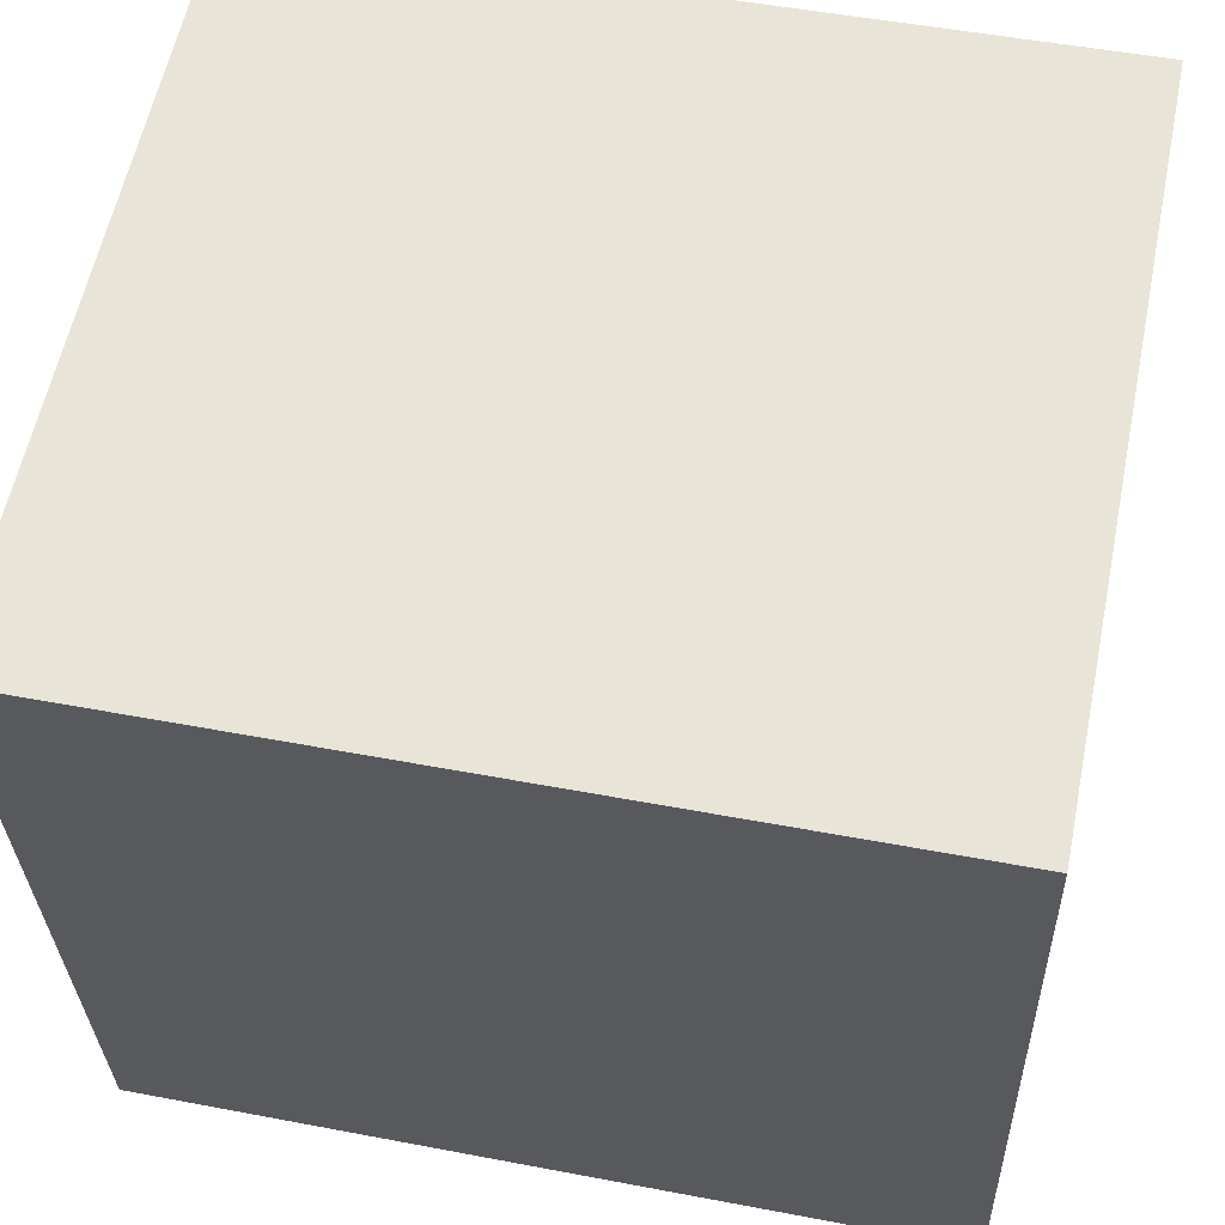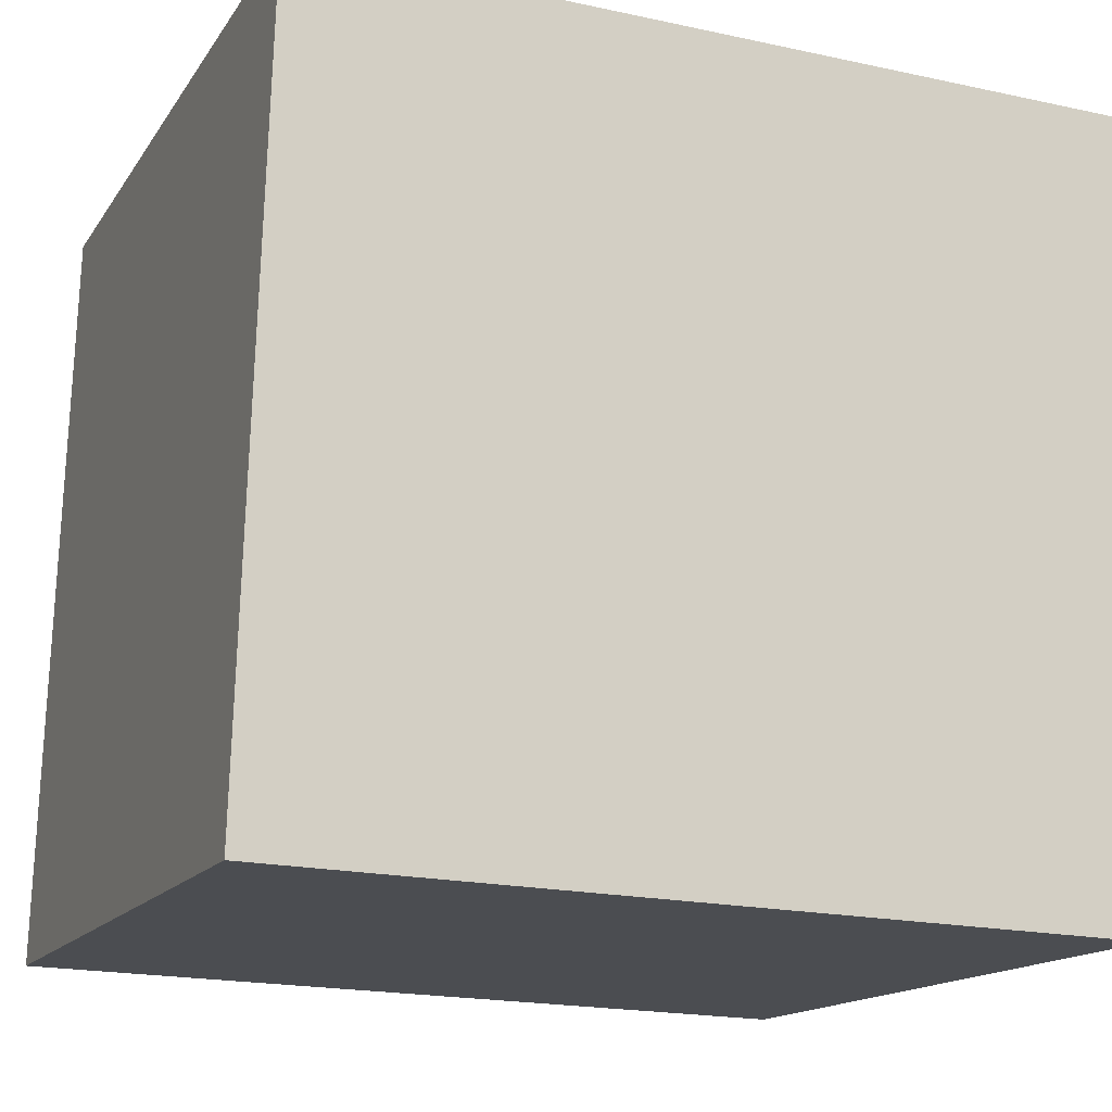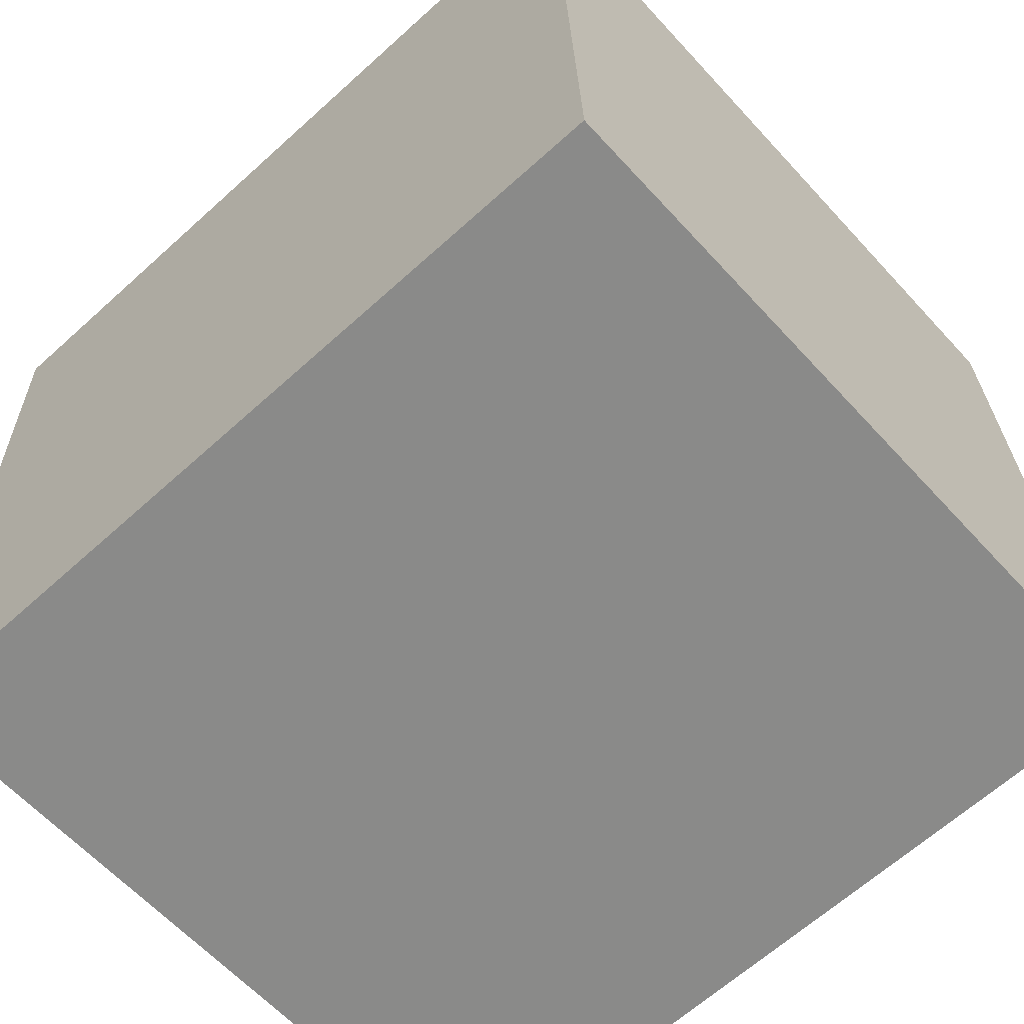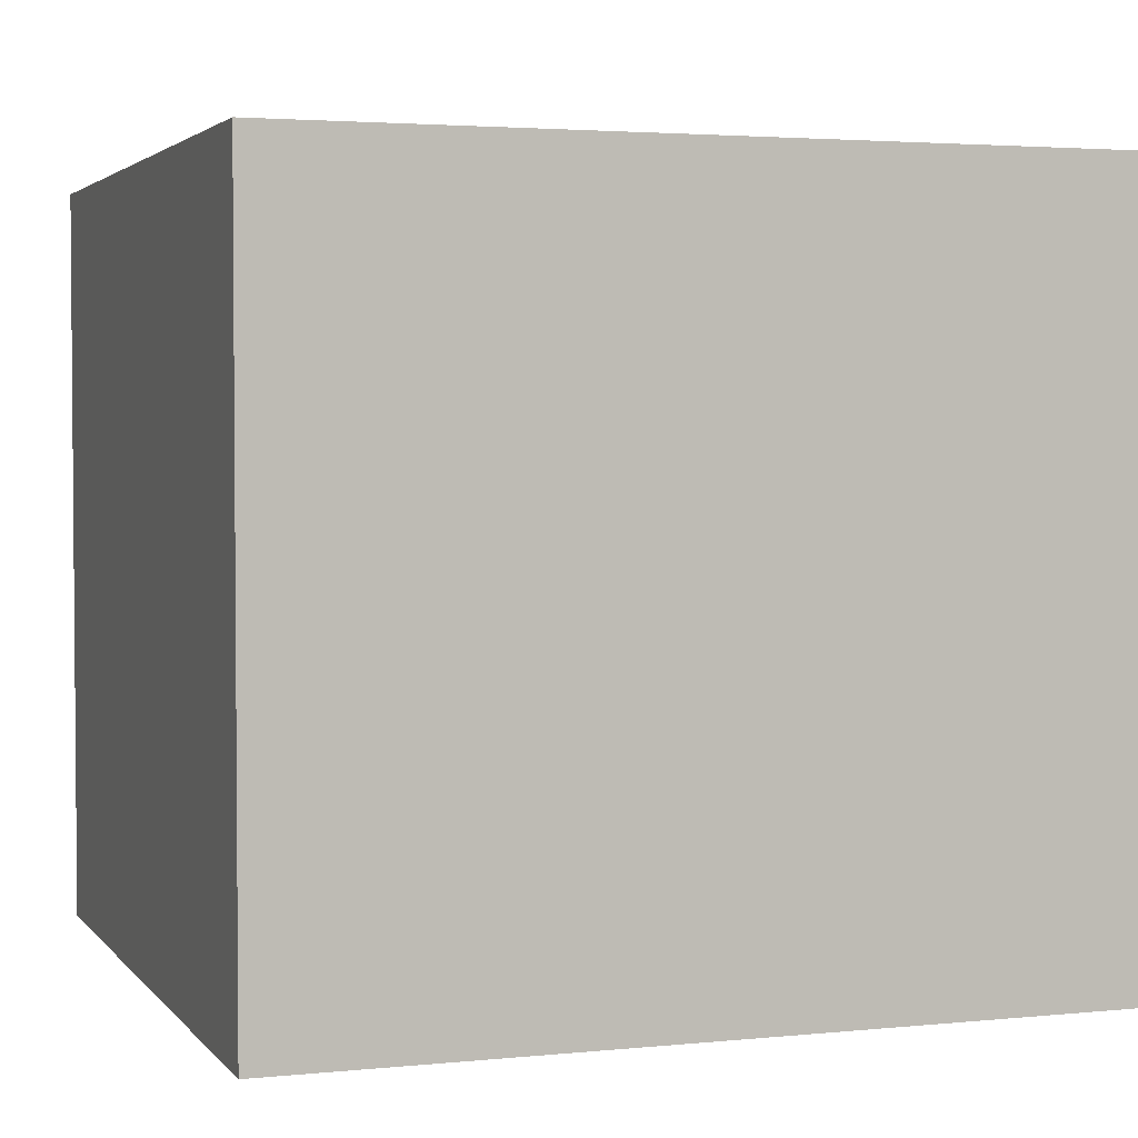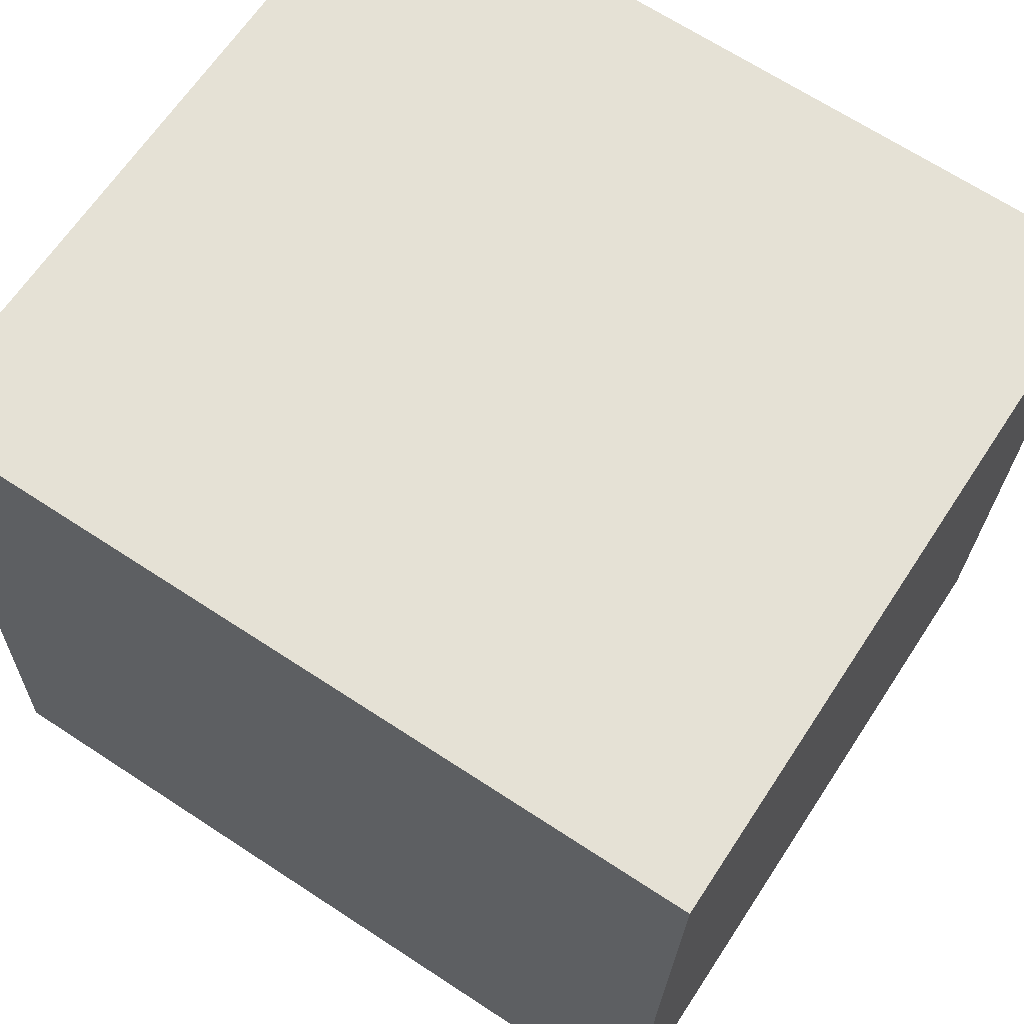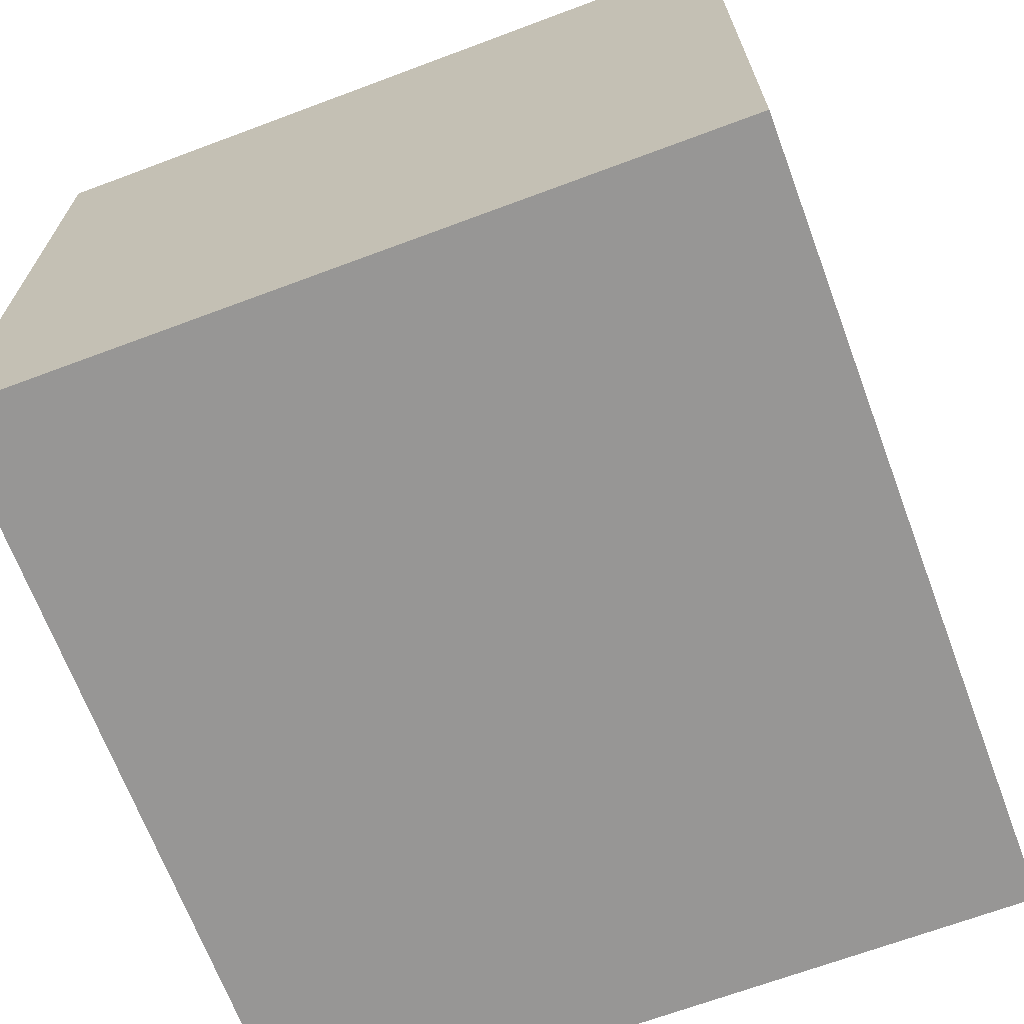
<metadata>
{"format":"obj","ext":"obj","renderer":"f3d","projection":"perspective","resolution":1024,"background":"white","views":[{"elev":59.2,"azim":11.6,"up":"+Z"},{"elev":-15.0,"azim":158.1,"up":"+Z"},{"elev":-62.1,"azim":42.3,"up":"+Z"},{"elev":3.0,"azim":-21.0,"up":"+Y"},{"elev":64.7,"azim":-146.8,"up":"+Z"},{"elev":-68.0,"azim":108.8,"up":"+Y"}]}
</metadata>
<code>
v  0.086 2.814 -2.894
v  3.074 2.814 0.092
v  3.161 2.814 -2.803
v  0 2.814 1.723e-16
v  3.161 1.716e-16 -2.803
v  0.086 1.772e-16 -2.894
v  0 0 0
v  3.074 -5.633e-18 0.092
g defaultobject
f 1 2 3
f 2 1 4
f 5 1 3
f 1 5 6
f 6 4 1
f 4 6 7
f 7 2 4
f 2 7 8
f 8 3 2
f 3 8 5
f 8 6 5
f 6 8 7

</code>
